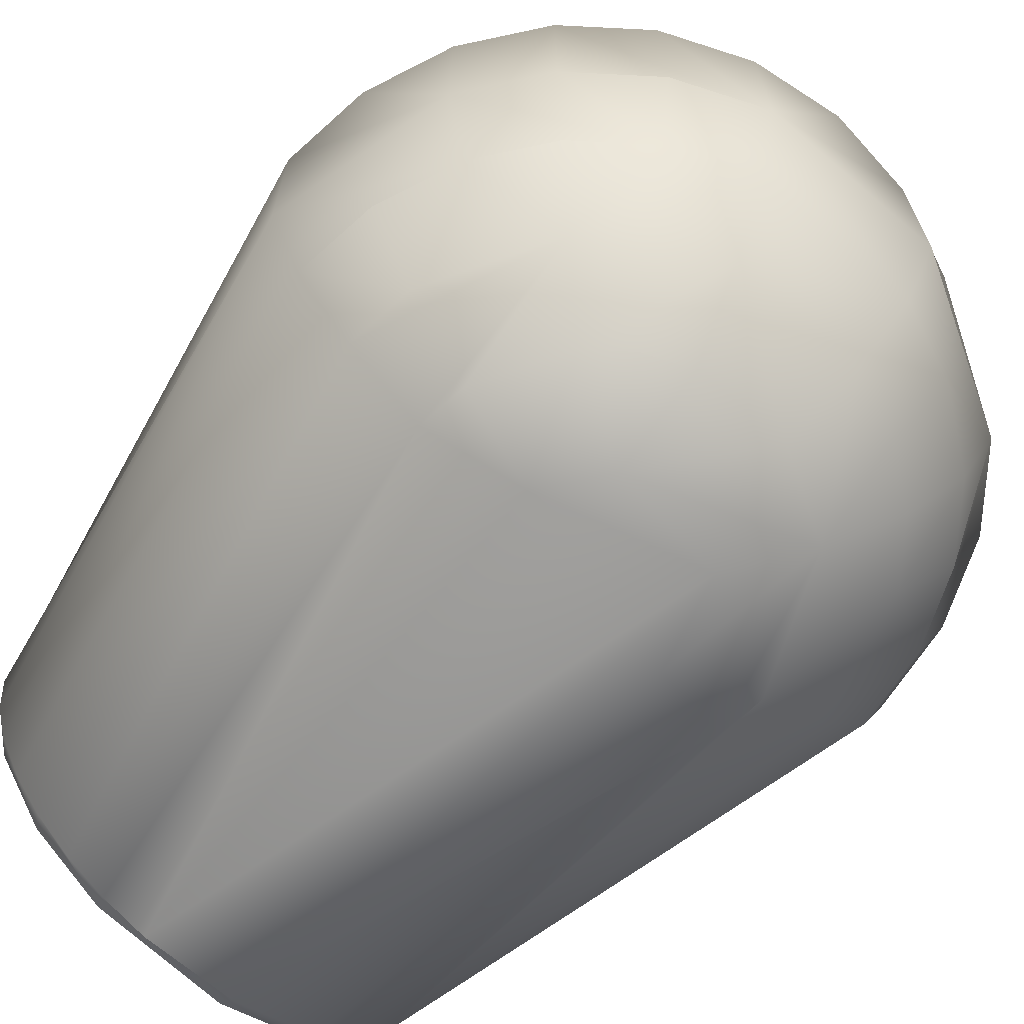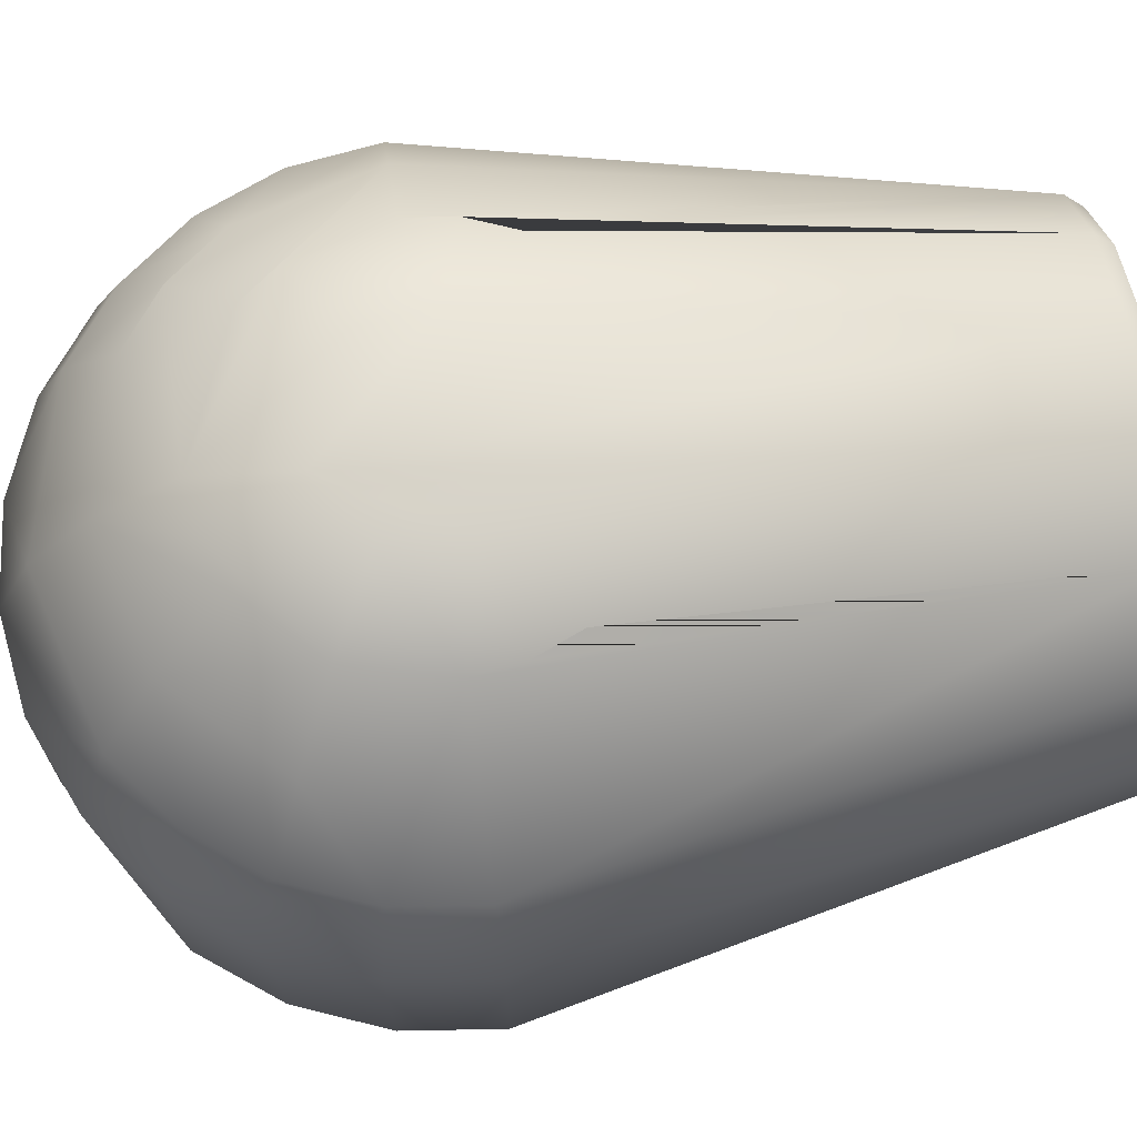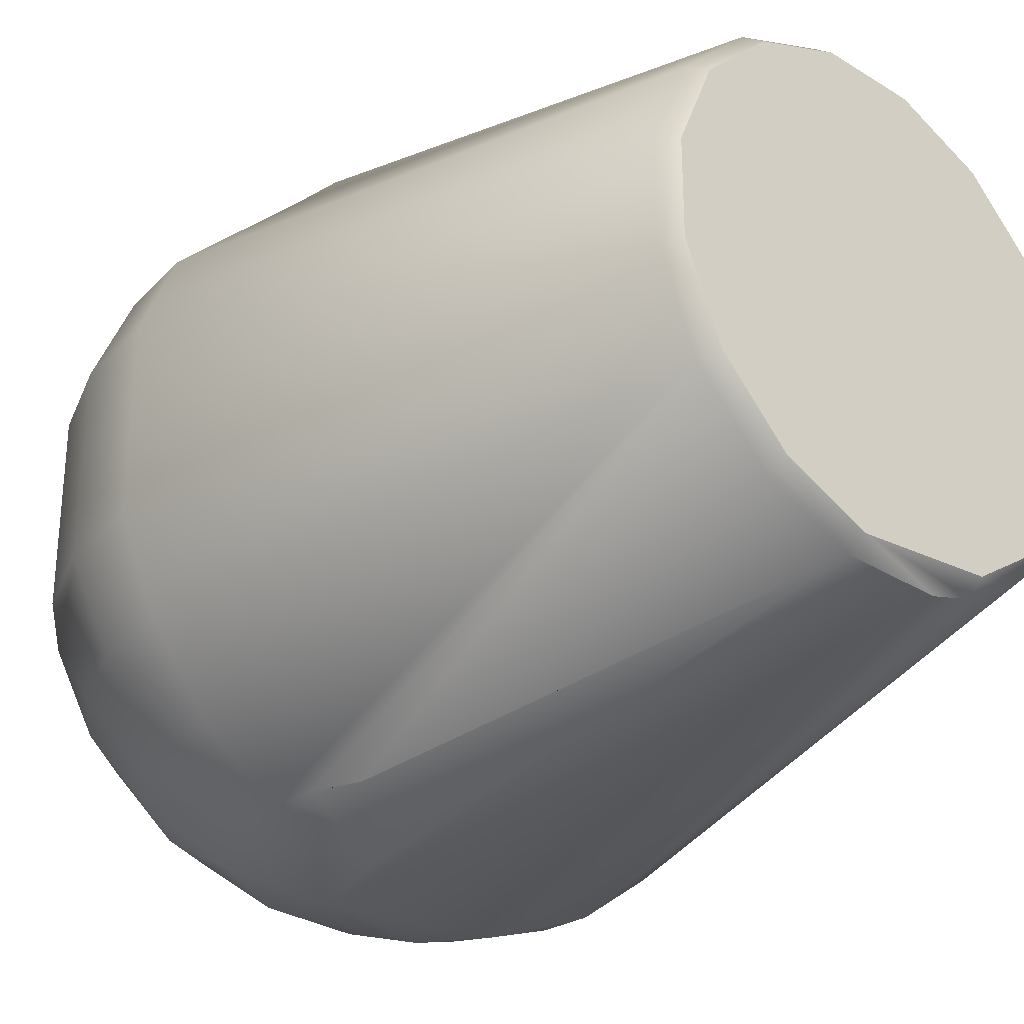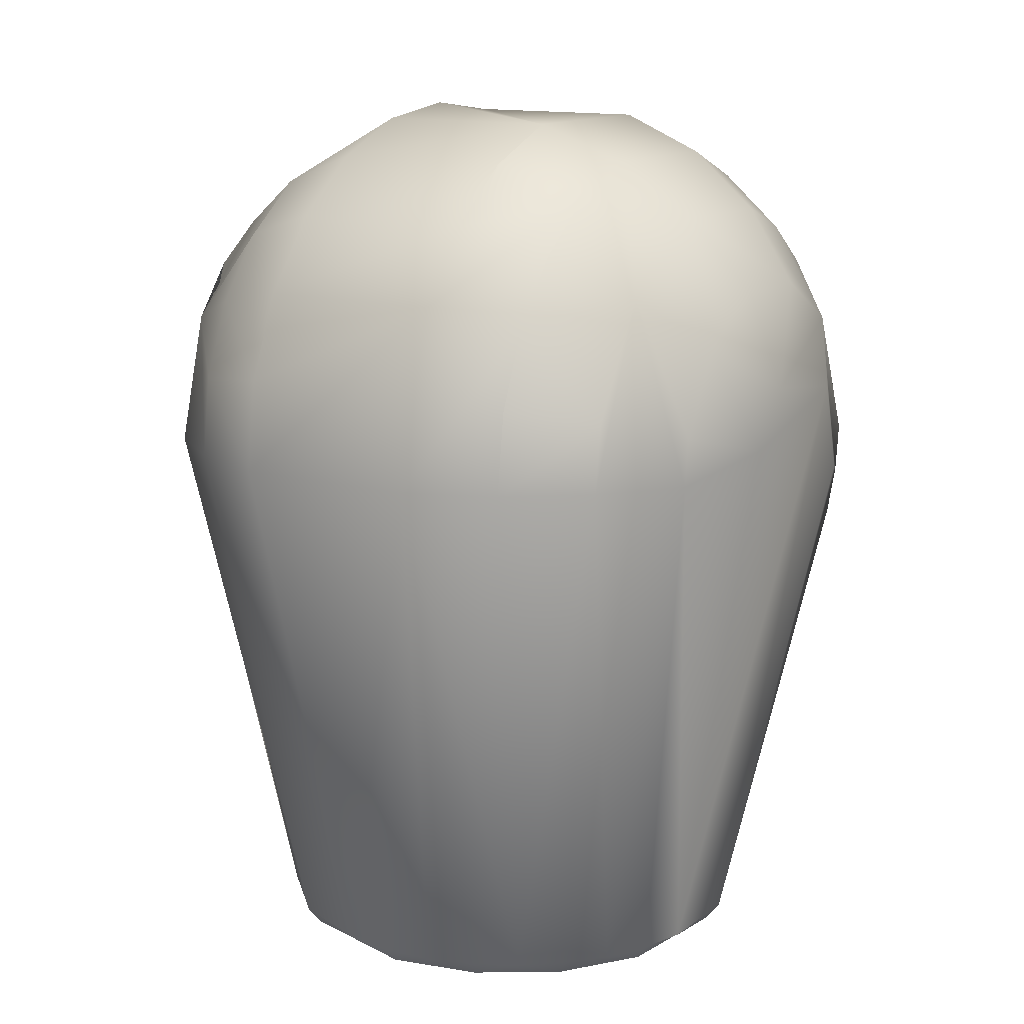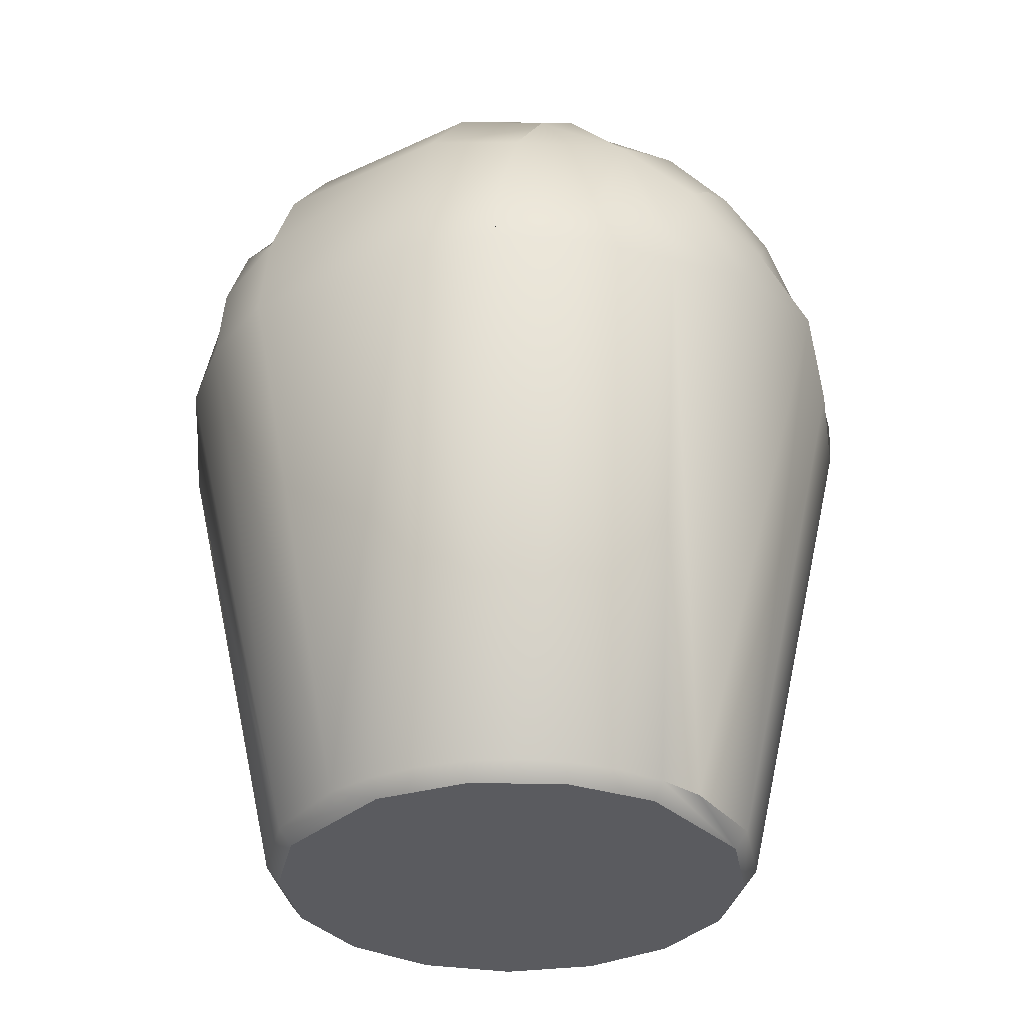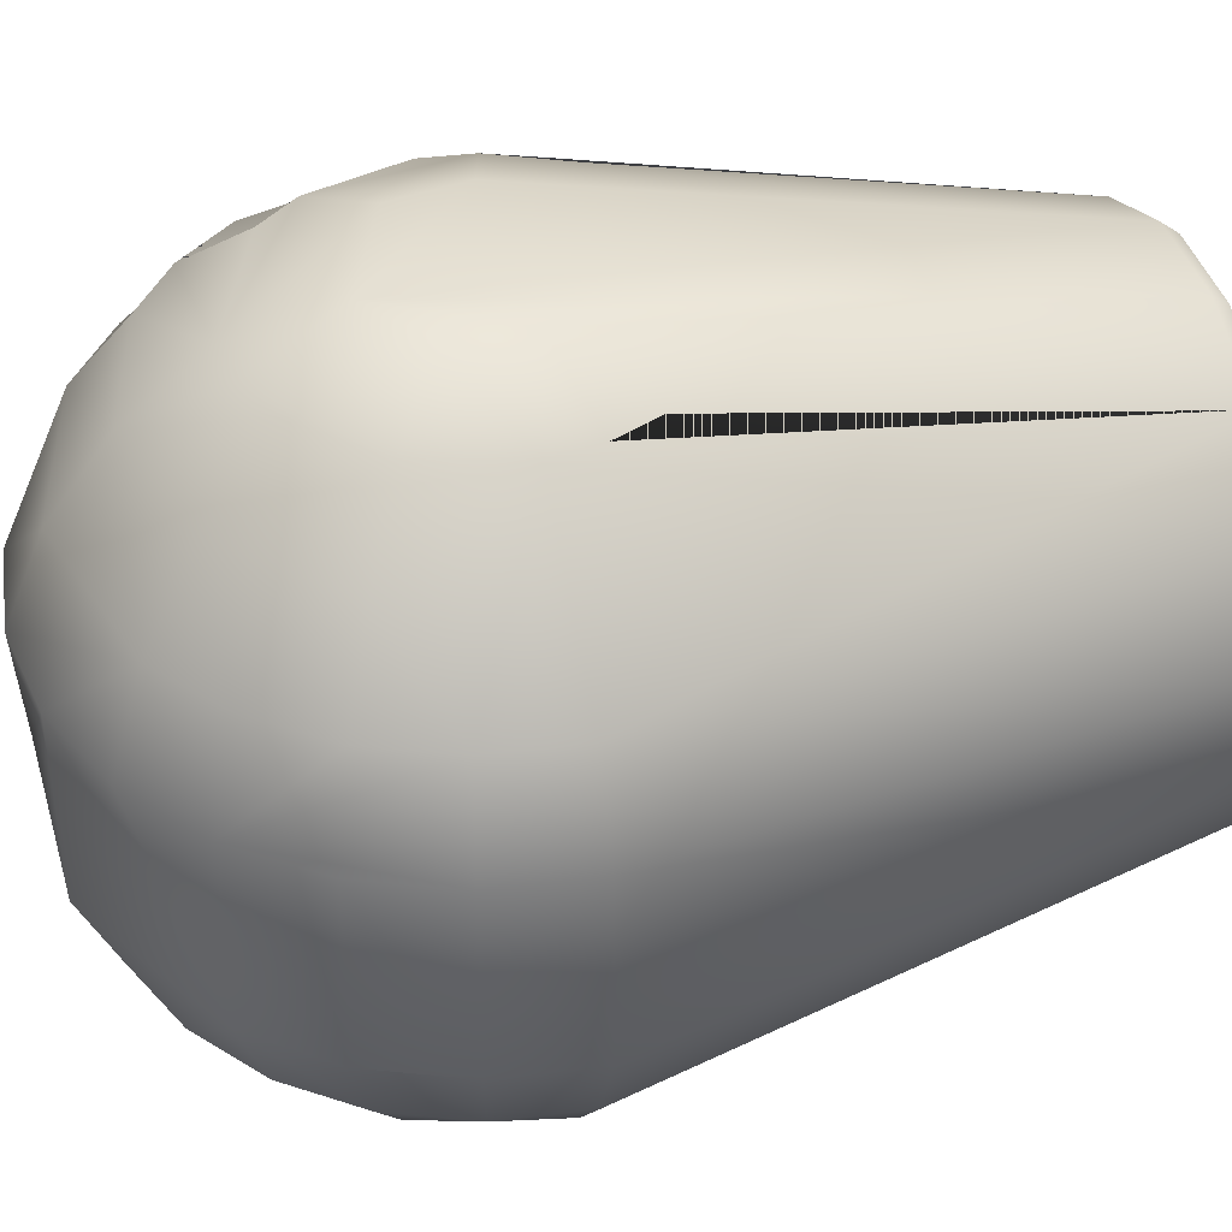
<metadata>
{"format":"obj","ext":"obj","renderer":"f3d","projection":"perspective","resolution":1024,"background":"white","views":[{"elev":-68.7,"azim":-40.4,"up":"+Y"},{"elev":70.3,"azim":81.4,"up":"+Y"},{"elev":-30.3,"azim":137.9,"up":"+Y"},{"elev":13.4,"azim":-57.8,"up":"+Z"},{"elev":-32.8,"azim":-57.2,"up":"+Z"},{"elev":41.4,"azim":74.1,"up":"+Y"}]}
</metadata>
<code>
v 0.1668 0.3336 0.2984
v 0.1668 -0.3336 0.2984
v 0.0963 0.3721 0.3689
v 0.186 0.3336 0.3448
v 0.186 -0.3336 0.3448
v 0.0963 -0.3721 0.3689
v 0.1926 0.3336 0.3947
v 0.3336 0.1926 0.3947
v 0.3721 0.09969 0.3947
v 0.3721 -0.09969 0.3947
v 0.3336 -0.1926 0.3947
v 0.2724 -0.2724 0.3947
v 0.1926 -0.3336 0.3947
v 0.3222 0.1926 0.481
v 0.3594 0.09969 0.491
v 0.3594 -0.09969 0.491
v 0.3222 -0.1926 0.481
v 0.08634 0.3721 0.4445
v 0.1668 0.3336 0.491
v 0.2359 0.2724 0.5309
v 0.2889 0.1926 0.5615
v 0.3222 0.09969 0.5807
v 0.3222 -0.09969 0.5807
v 0.2889 -0.1926 0.5615
v 0.2359 -0.2724 0.5309
v 0.2359 0.1926 0.6306
v 0.2631 0.09969 0.6578
v 0.2631 -0.09969 0.6578
v 0.2359 -0.1926 0.6306
v 0.1926 -0.2724 0.5873
v 0.1362 -0.3336 0.5309
v 0.07049 -0.3721 0.4652
v 0.0963 0.3336 0.5615
v 0.1362 0.2724 0.6306
v 0.1668 0.1926 0.6836
v 0.186 0.09969 0.7169
v 0.1668 -0.1926 0.6836
v 0.1362 -0.2724 0.6306
v 0.0258 0.3721 0.491
v 0.04985 0.3336 0.5807
v 0.0963 0.09969 0.7541
v 0.0963 -0.09969 0.7541
v 0.08634 -0.1926 0.7169
v 0.07049 -0.2724 0.6578
v 0.04985 -0.3336 0.5807
v -0 0.3336 0.5873
v -0 0.2724 0.6671
v -0 0.1926 0.7283
v -0 0.09969 0.7668
v -0.0963 0.09969 0.7541
v -0.0963 -0.09969 0.7541
v -0.08634 -0.1926 0.7169
v -0.07049 -0.2724 0.6578
v -0.04985 -0.3336 0.5807
v -0.1362 0.2724 0.6306
v -0.1668 0.1926 0.6836
v -0.186 0.09969 0.7169
v -0.186 -0.09969 0.7169
v -0.1668 -0.1926 0.6836
v -0.0963 -0.3336 0.5615
v -0.04985 -0.3721 0.481
v -0.1362 0.3336 0.5309
v -0.1926 0.2724 0.5873
v -0.2359 0.1926 0.6306
v -0.2631 0.09969 0.6578
v -0.2631 -0.09969 0.6578
v -0.2359 -0.1926 0.6306
v -0.1926 -0.2724 0.5873
v -0.1362 -0.3336 0.5309
v -0.08634 0.3721 0.4445
v -0.1668 0.3336 0.491
v -0.2359 0.2724 0.5309
v -0.2889 0.1926 0.5615
v -0.3222 0.09969 0.5807
v -0.3222 -0.09969 0.5807
v -0.2889 -0.1926 0.5615
v -0.3222 0.1926 0.481
v -0.3594 0.09969 0.491
v -0.3222 -0.1926 0.481
v -0.2631 -0.2724 0.4652
v -0.186 -0.3336 0.4445
v -0.0963 -0.3721 0.4205
v -0.1926 0.3336 0.3947
v -0.2724 0.2724 0.3947
v -0.3336 0.1926 0.3947
v -0.3721 0.09969 0.3947
v -0.3721 -0.09969 0.3947
v -0.3336 -0.1926 0.3947
v -0.2724 -0.2724 0.3947
v -0.1926 -0.3336 0.3947
v -0.0963 0.3721 0.3689
v -0.186 0.3336 0.3448
v -0.1668 0.3336 0.2984
v 0.05182 0.2605 -0.1745
v 0.04915 0.2471 -0.192
v 0.1476 0.2209 -0.1745
v 0.14 0.2095 -0.192
v 0.2209 0.1476 -0.1745
v 0.2095 0.14 -0.192
v 0.2605 0.05182 -0.1745
v 0.2471 0.04915 -0.192
v 0.2605 -0.05182 -0.1745
v 0.2471 -0.04915 -0.192
v 0.2209 -0.1476 -0.1745
v 0.2095 -0.14 -0.192
v 0.1476 -0.2209 -0.1745
v 0.14 -0.2095 -0.192
v 0.05182 -0.2605 -0.1745
v 0.04915 -0.2471 -0.192
v -0.05182 -0.2605 -0.1745
v -0.1017 -0.2454 -0.1745
v -0.0964 -0.2327 -0.192
v -0.1476 -0.2209 -0.1745
v -0.1878 -0.1878 -0.1745
v -0.1781 -0.1781 -0.192
v -0.2209 -0.1476 -0.1745
v -0.2454 -0.1017 -0.1745
v -0.2327 -0.0964 -0.192
v -0.2605 -0.05182 -0.1745
v -0.2656 0 -0.1745
v -0.2519 0 -0.192
v -0.2605 0.05182 -0.1745
v -0.2209 0.1476 -0.1745
v -0.2095 0.14 -0.192
v -0.1476 0.2209 -0.1745
v -0.14 0.2095 -0.192
v -0.05182 0.2605 -0.1745
v -0.04915 0.2471 -0.192
f 92 91 127 125 93
f 51 50 57 65 66 58
f 14 8 7 19 20 21
f 34 20 19 33
f 43 52 53 44
f 46 40 39 70 71 62
f 59 52 51 58
f 65 57 56 64
f 43 42 51 52
f 99 98 100 101
f 31 32 6 5 13
f 69 81 82 61 60
f 37 29 28 42 43
f 66 65 74 75
f 86 78 77 85
f 4 1 96 94 3
f 27 22 15 14 21 26
f 97 96 98 99
f 46 62 63 55 47
f 108 106 2 5 6
f 102 104 105 103
f 95 94 96 97
f 56 48 47 55
f 107 106 108 109
f 121 120 122 123 124
f 109 108 110 111 112
f 72 73 64 56 55 63
f 69 60 54 53 68
f 89 88 116 114 113 90
f 13 12 25 30 31
f 76 79 80 68 67
f 51 42 41 49 50
f 128 127 94 95
f 101 100 102 103
f 84 72 63 62 71 83
f 32 61 82 110 108 6
f 9 10 102 100
f 31 30 38 44 45
f 68 80 89 90 81 69
f 29 37 38 30 25 24
f 68 53 52 59 67
f 123 85 84 83 92 93 125
f 26 21 20 34 35
f 71 70 91 92 83
f 97 99 101 103 105 107 109 112 115 118 121 124 126 128 95
f 105 104 106 107
f 7 4 3 18 19
f 28 29 24 17 16 23
f 123 125 126 124
f 16 17 11 10
f 118 117 119 120 121
f 35 36 27 26
f 126 125 127 128
f 104 11 12 13 5 2 106
f 116 117 118 115 114
f 78 74 65 64 73 77
f 90 113 111 110 82 81
f 28 27 36 41 42
f 45 44 53 54
f 85 123 122 86
f 88 89 80 79
f 47 34 33 40 46
f 87 119 117 116 88
f 27 28 23 22
f 14 15 9 8
f 16 10 9 15 22 23
f 75 74 78 86 87
f 112 111 113 114 115
f 39 18 3 94 127 91 70
f 50 49 48 56 57
f 44 38 37 43
f 61 32 31 45 54 60
f 76 75 87 88 79
f 19 18 39 40 33
f 96 1 4 7 8 98
f 47 48 35 34
f 35 48 49 41 36
f 59 58 66 75 76 67
f 17 24 25 12 11
f 8 9 100 98
f 87 86 122 120 119
f 72 84 85 77 73
f 11 104 102 10

</code>
